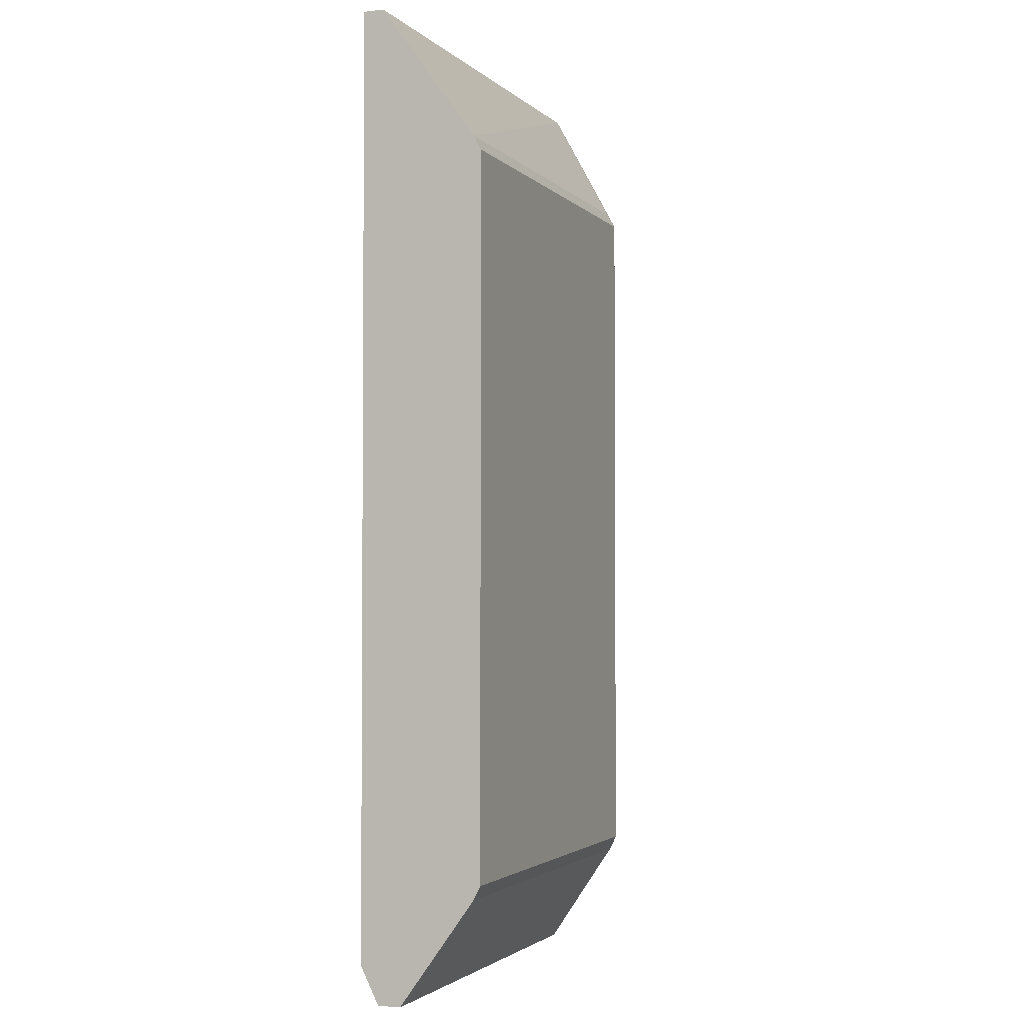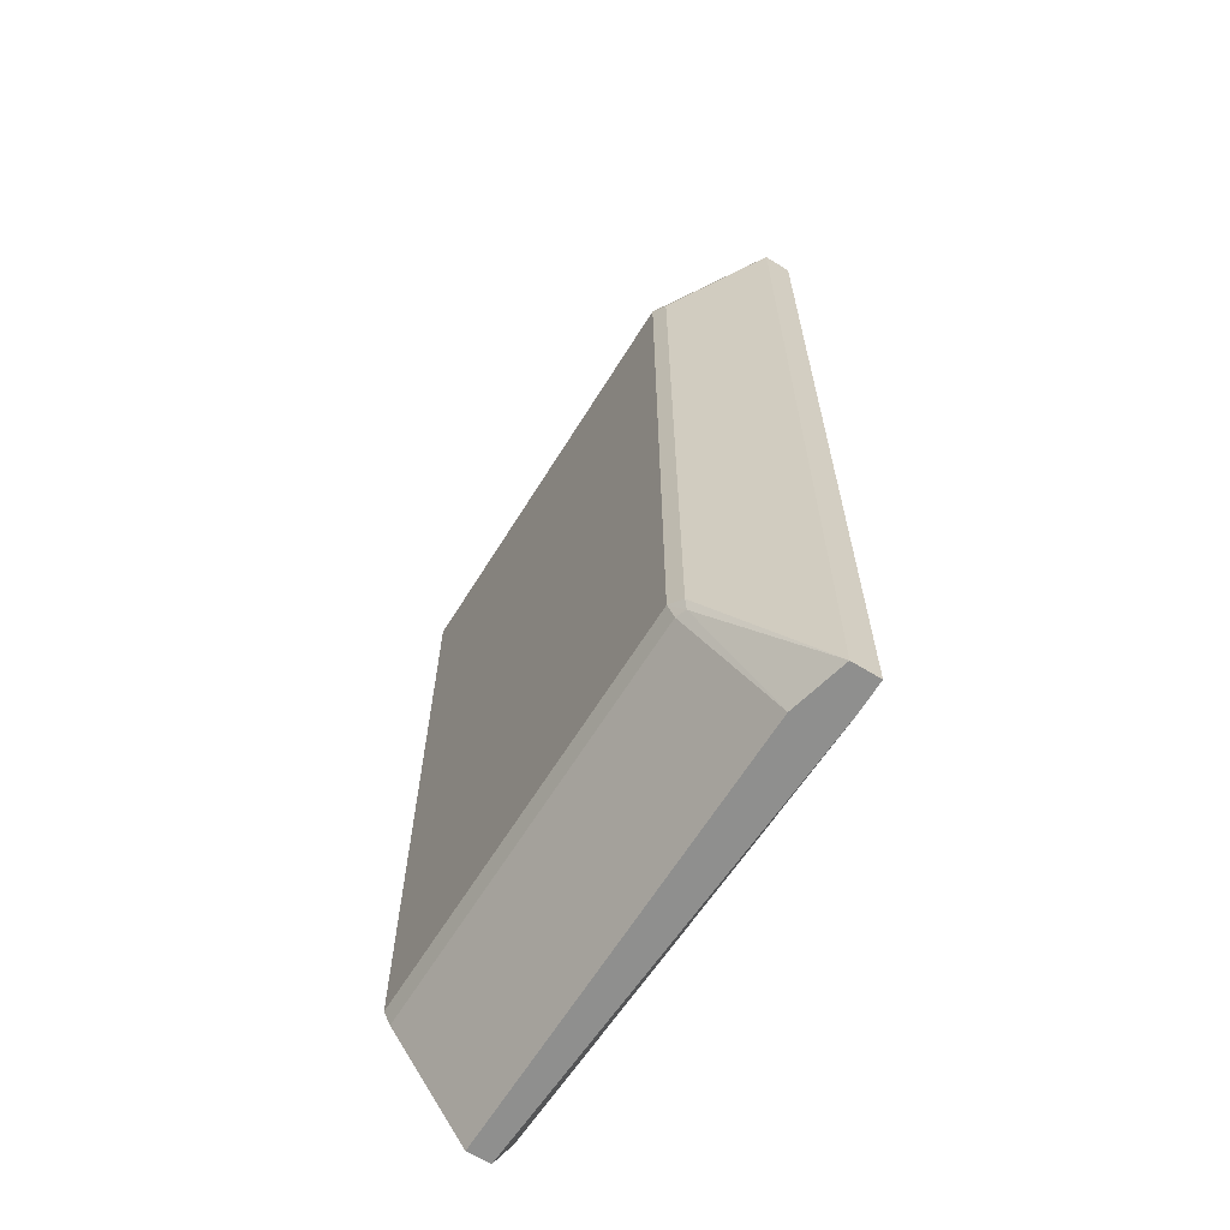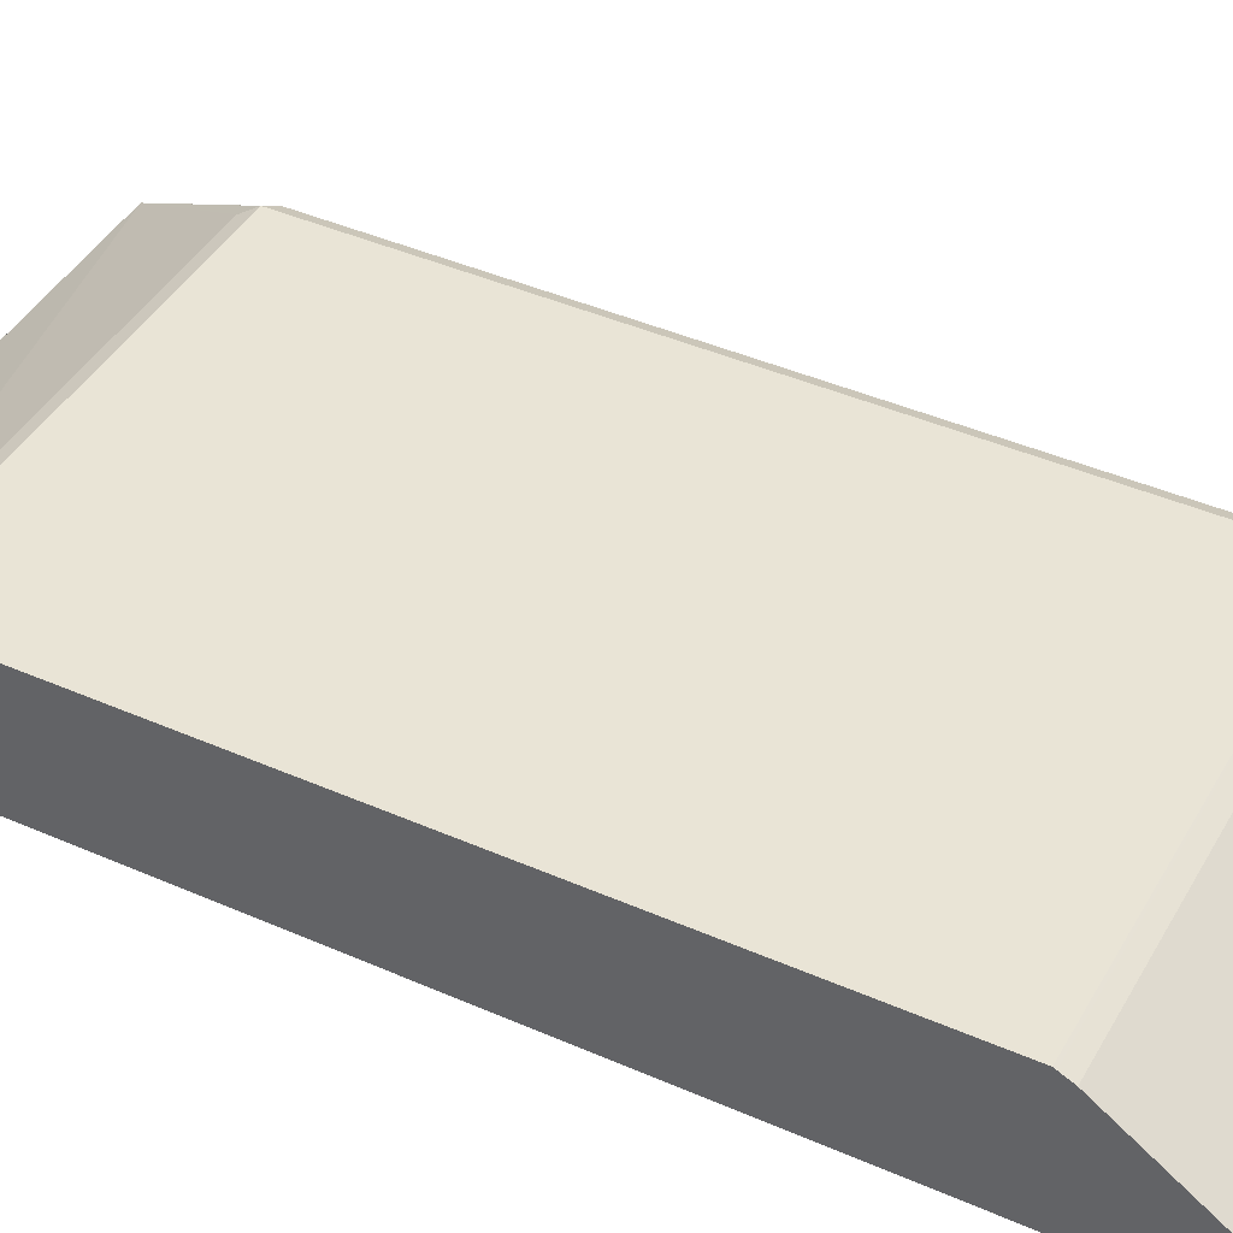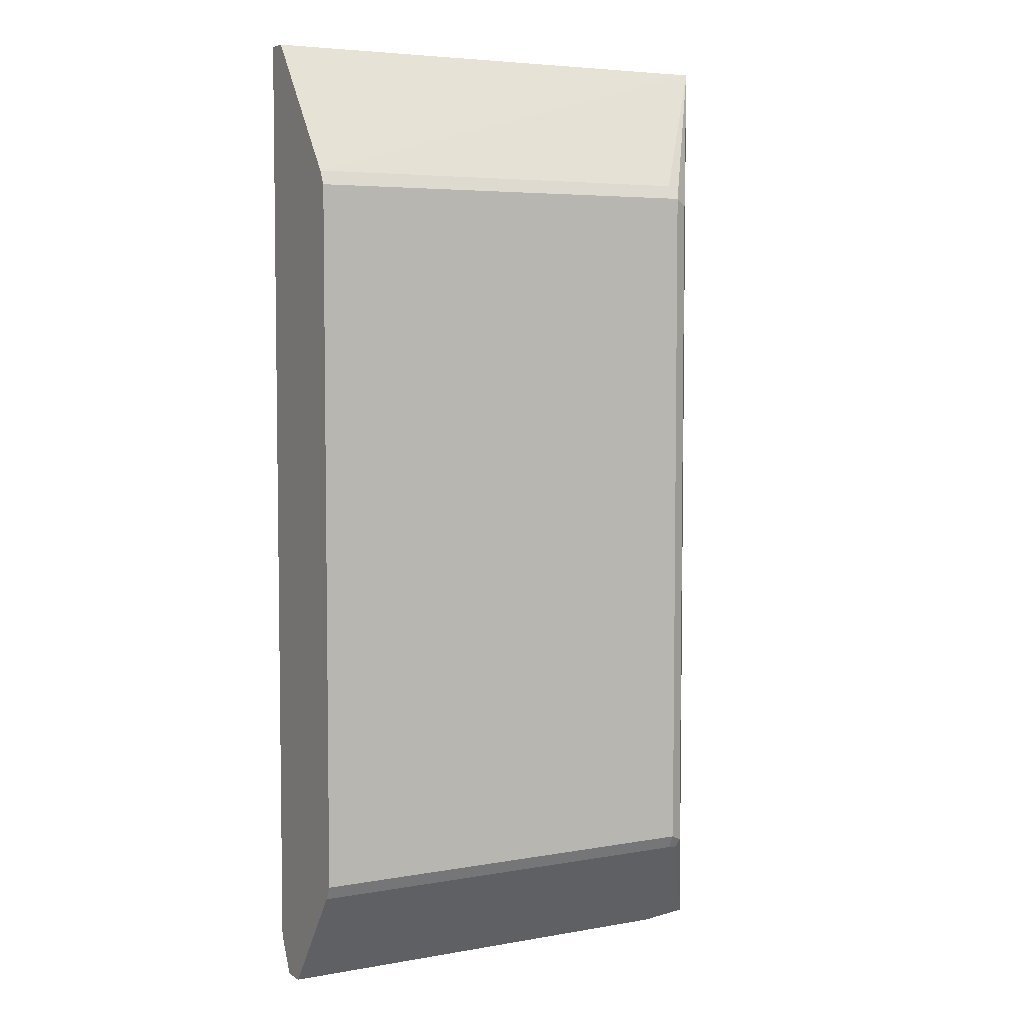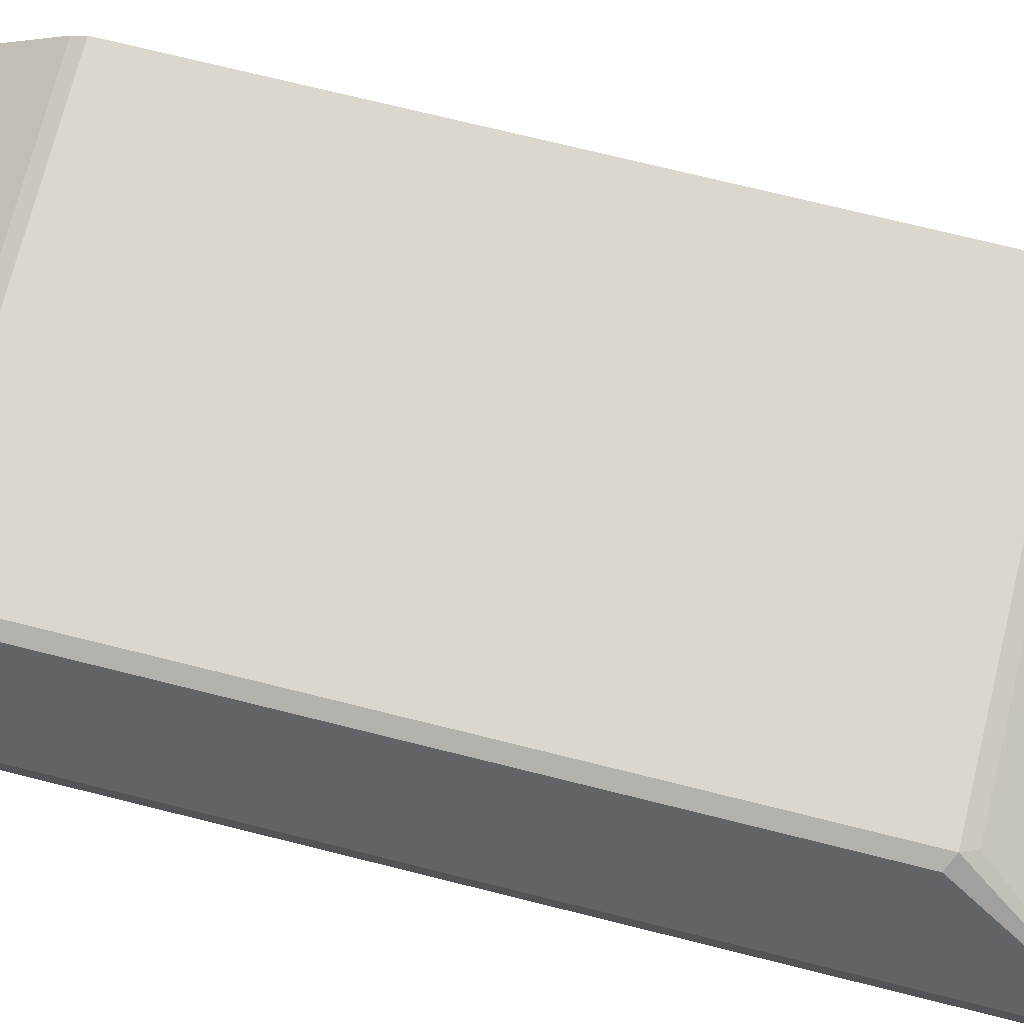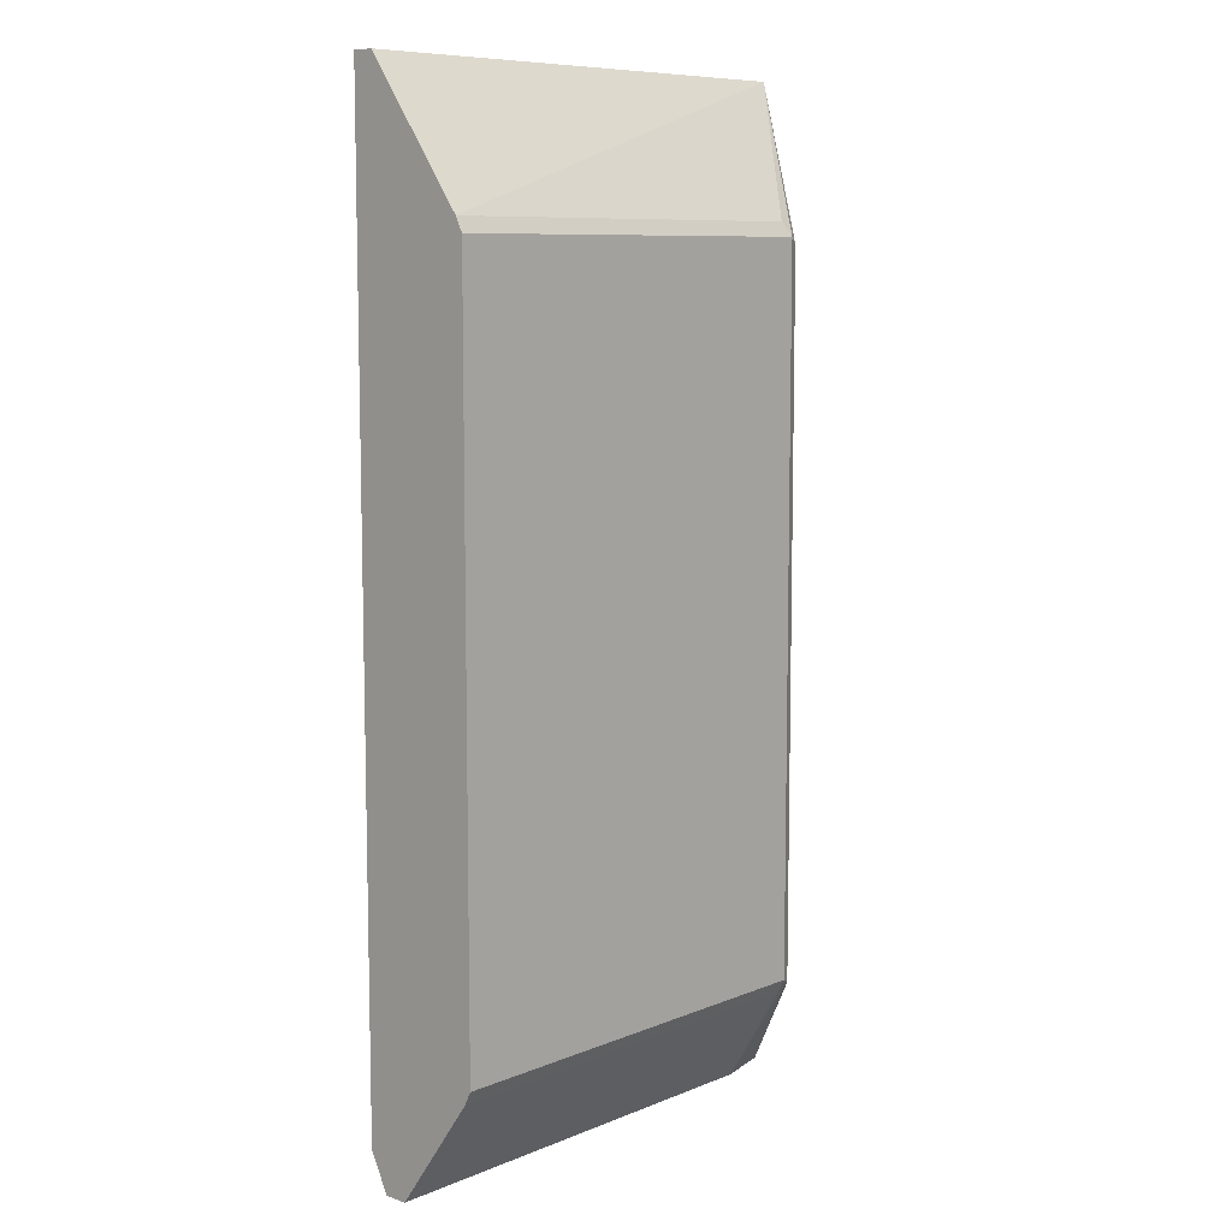
<metadata>
{"format":"obj","ext":"obj","renderer":"f3d","projection":"perspective","resolution":1024,"background":"white","views":[{"elev":-2.6,"azim":-69.1,"up":"+Y"},{"elev":-65.1,"azim":58.1,"up":"+Y"},{"elev":42.4,"azim":-62.3,"up":"+Z"},{"elev":5.1,"azim":-29.3,"up":"+Y"},{"elev":72.9,"azim":104.0,"up":"+Z"},{"elev":8.6,"azim":-47.5,"up":"+Y"}]}
</metadata>
<code>
v -0.003235 -0.1617 -0.1494
v -0.003235 -0.1617 -0.1289
v -0.003235 -0.1558 -0.1524
v 0.4052 -0.1617 -0.1658
v 0.3868 -0.1617 -0.1289
v -0.003235 -0.06751 -0.06141
v -0.003235 -0.1322 -0.1642
v 0.4359 -0.1617 -0.1658
v -0.003235 -0.1289 -0.1658
v 0.4359 -0.1617 -0.1412
v 0.3776 -0.06904 -0.06448
v 0.3684 -0.06751 -0.06141
v -0.003235 -0.05745 -0.05636
v 0.4359 0.7024 -0.1658
v -0.003235 0.7024 -0.1658
v 0.3807 -0.06134 -0.06141
v 0.4359 0.7024 -0.1412
v 0.3684 -0.05525 -0.05527
v -0.003235 -0.05525 -0.05527
v -0.003235 0.7024 -0.1474
v 0.3807 0.5649 -0.06141
v -0.003235 0.5833 -0.06141
v 0.3623 0.5833 -0.06141
v 0.3684 0.5711 -0.05527
v -0.003235 0.5711 -0.05527
f 12 18 13
f 11 18 12
f 11 16 18
f 10 21 16
f 8 14 17
f 10 16 11
f 8 17 10
f 13 18 19
f 10 17 21
f 14 15 20
f 22 25 24
f 16 21 24
f 16 24 18
f 17 20 22
f 17 22 23
f 17 23 24
f 17 24 21
f 18 24 25
f 18 25 19
f 22 24 23
f 6 12 13
f 14 20 17
f 5 11 12
f 5 10 11
f 4 14 8
f 1 2 6
f 1 6 13
f 1 13 19
f 1 19 25
f 1 25 22
f 1 22 20
f 1 15 9
f 1 9 7
f 1 7 3
f 1 3 4
f 1 20 15
f 1 8 10
f 1 4 8
f 4 9 15
f 4 7 9
f 3 7 4
f 4 15 14
f 2 5 12
f 1 5 2
f 1 10 5
f 2 12 6

</code>
